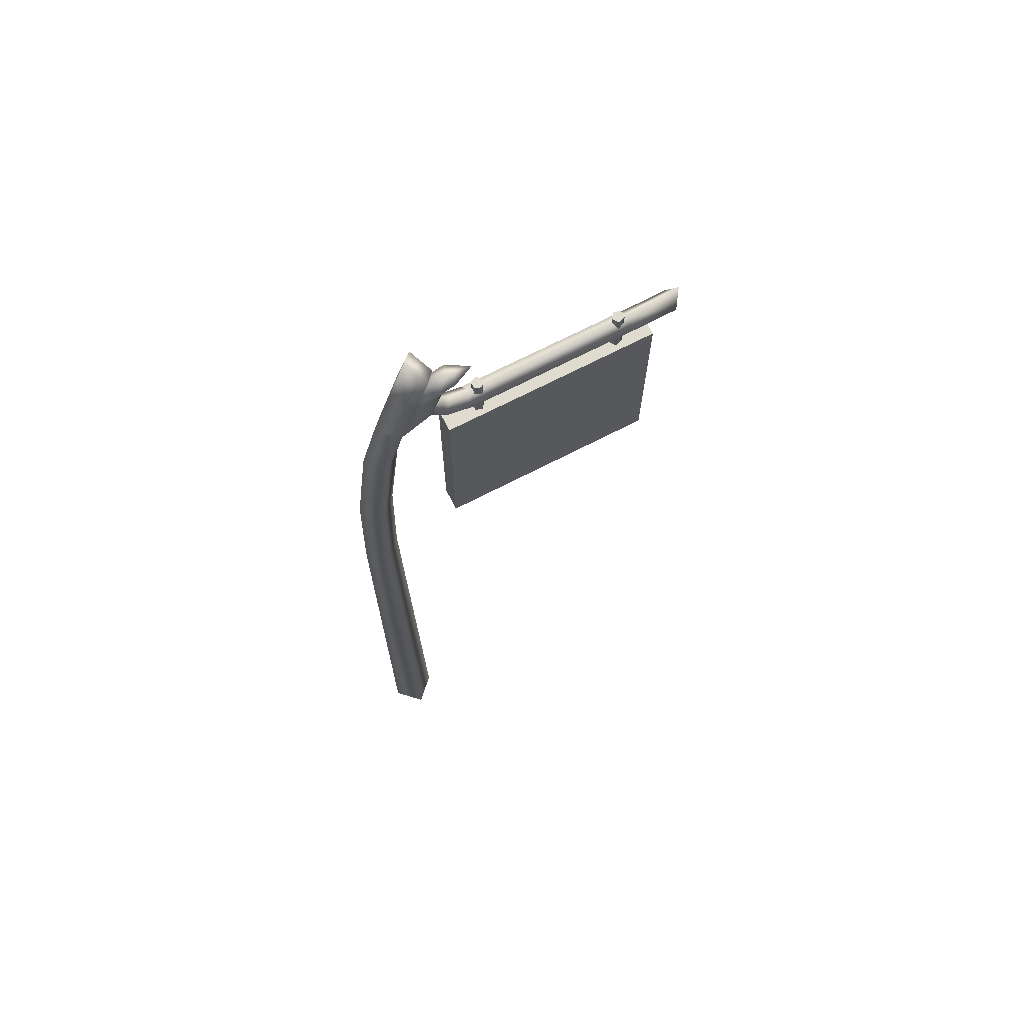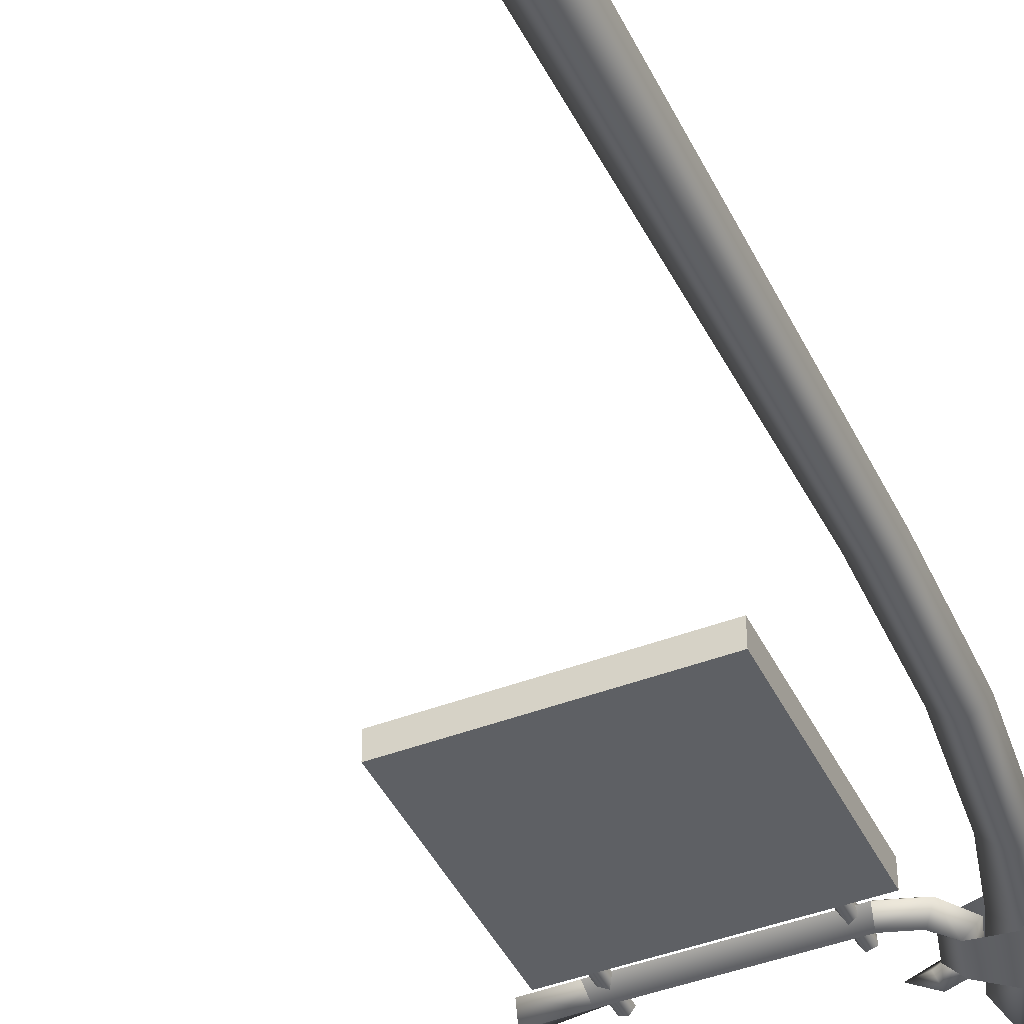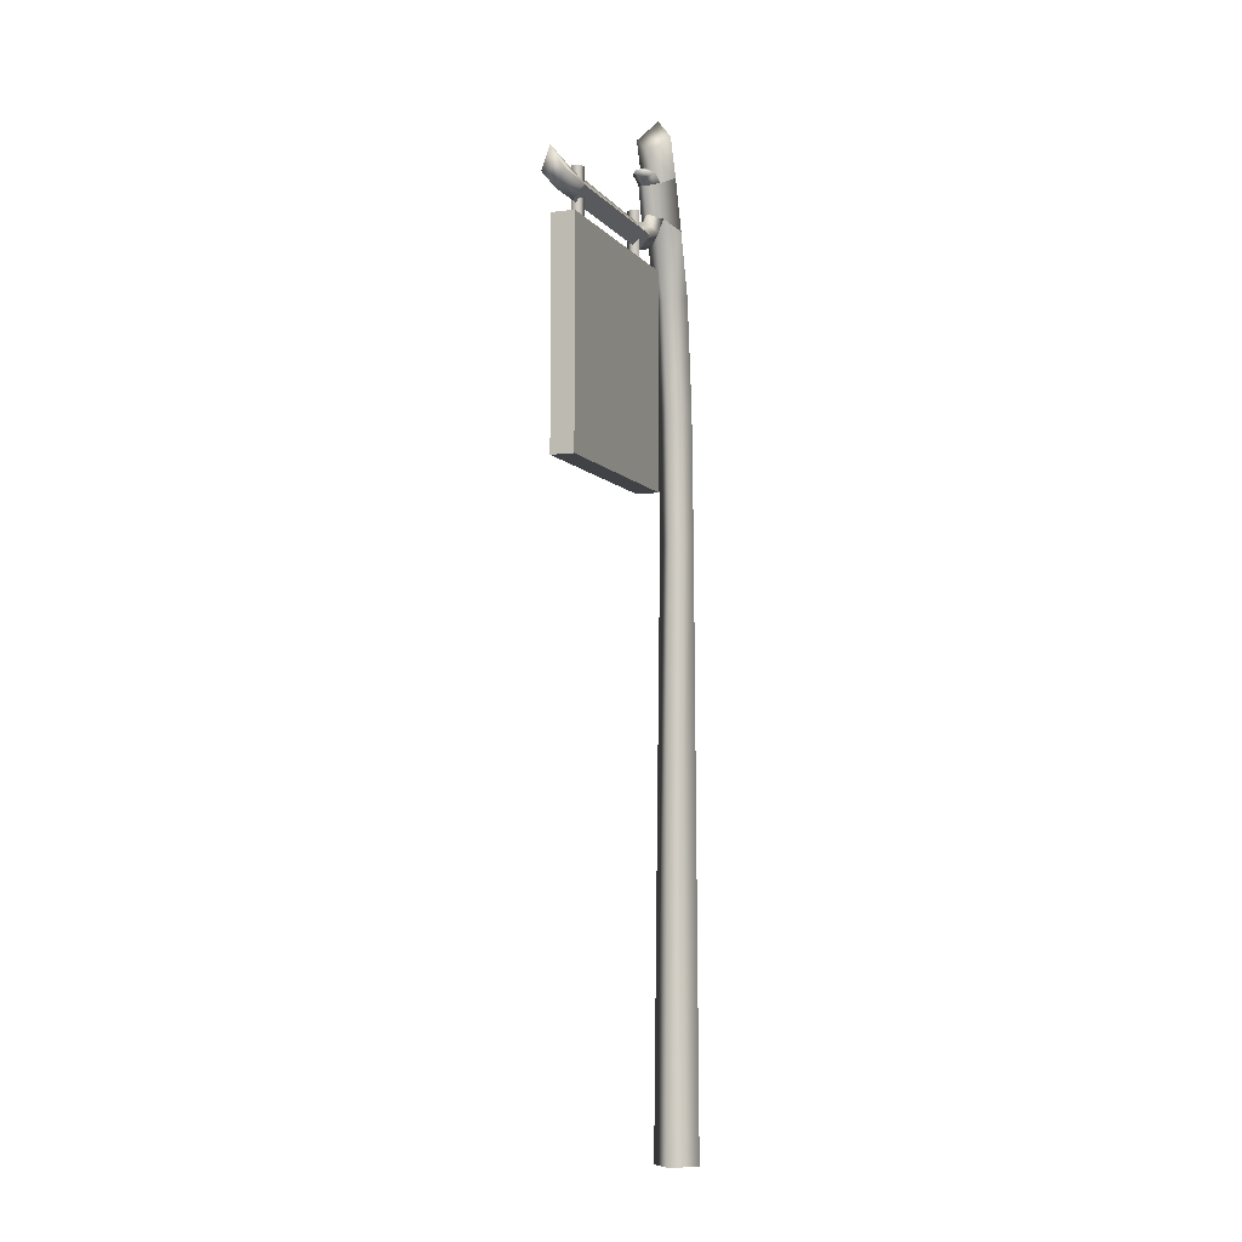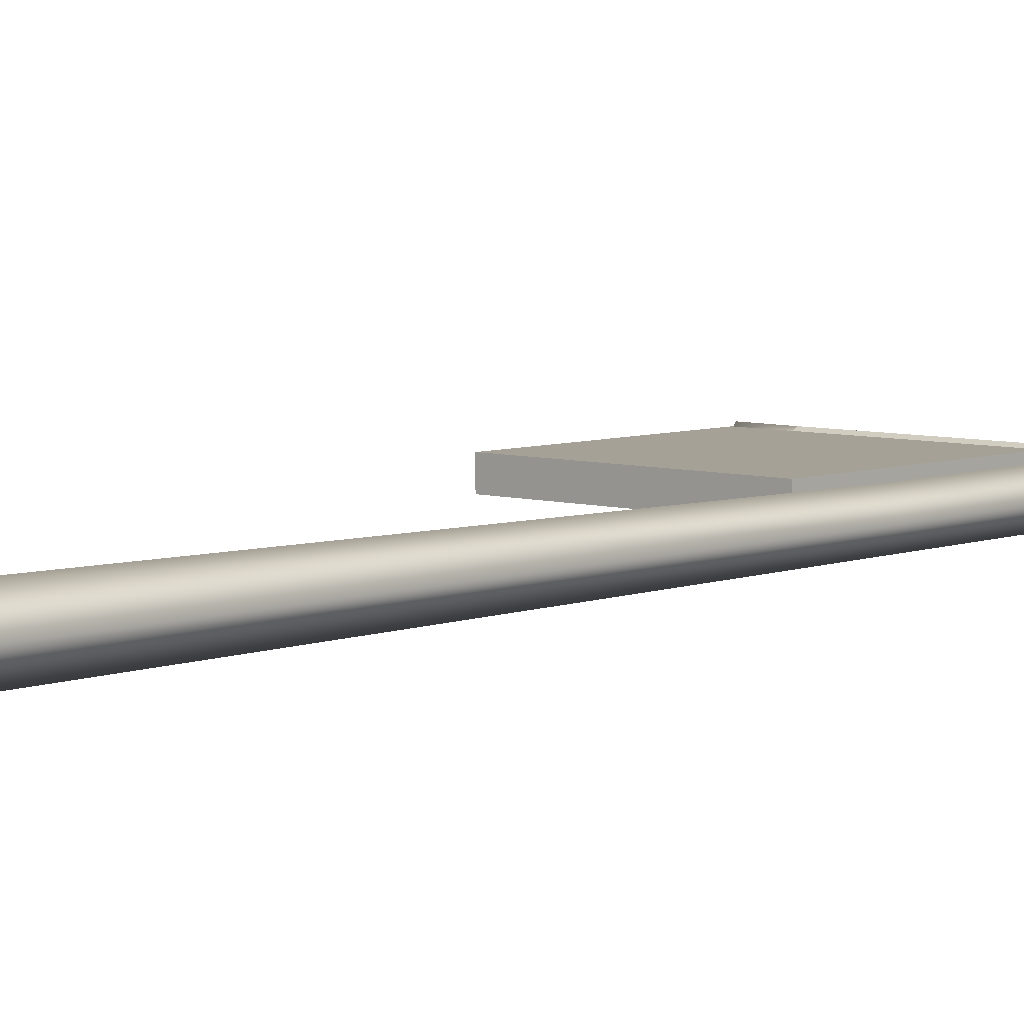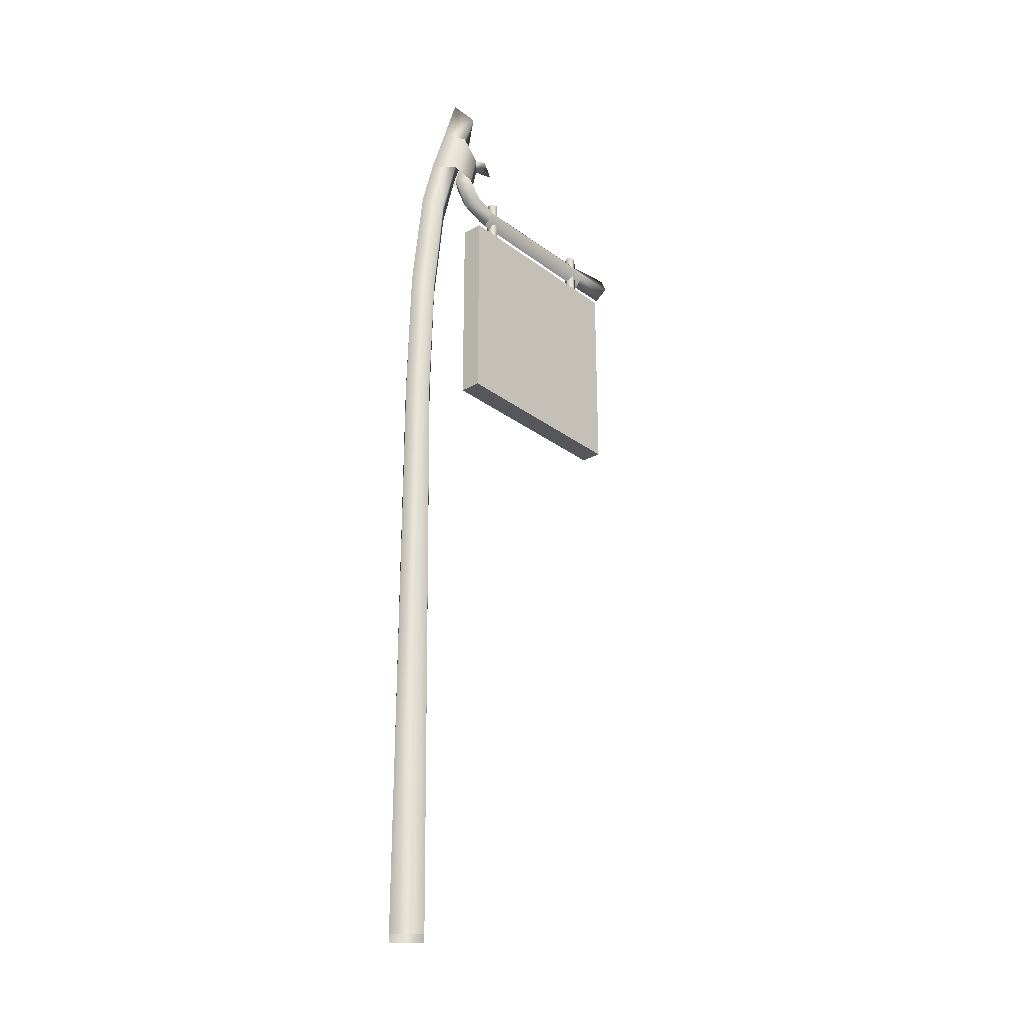
<metadata>
{"format":"obj","ext":"obj","renderer":"f3d","projection":"perspective","resolution":1024,"background":"white","views":[{"elev":70.4,"azim":152.7,"up":"+Y"},{"elev":-43.1,"azim":24.4,"up":"+Z"},{"elev":-6.5,"azim":-69.3,"up":"+Y"},{"elev":6.1,"azim":42.3,"up":"+Z"},{"elev":-27.3,"azim":131.0,"up":"+Y"}]}
</metadata>
<code>
g default
v 55.2 299 7.055
v 47.77 296.7 -0.004673
v 55.2 299 -7.039
v 47.87 324 7.051
v 61.58 300.9 -0.004675
v 55.61 323.2 -0.001484
v 47.87 324 -7.046
v -69.8 323.6 -0.002048
v -67.01 315.5 4.503
v -67.01 315.5 -4.491
v 17.2 319.9 -0.000255
v 18.21 315.1 -4.489
v 25.01 322.3 -0.000256
v 28.61 318.5 -4.49
v 34.23 325.5 -4.487
v 28.54 326.5 -0.000257
v 30.75 338.9 -4.497
v 25.71 336.8 -0.000256
v 24.46 341.3 -4.49
v 15.67 340 -0.000253
v 22.88 338.4 -0.000255
v 41.46 343.8 -7.046
v 41.46 343.8 7.051
v 47.73 347 -0.000774
v 19.38 309.6 -0.000256
v 32.48 313.8 -0.000258
v -65.15 309.6 -0.002049
v 39.71 324.6 -0.000258
v 34.62 340.8 -0.000257
v 25.83 344 -0.000255
v 50.27 -37.27 -0.01109
v 59.57 -37.27 9.203
v 59.57 -37.27 -9.166
v 68.96 -37.27 -0.01109
v 40.87 323.2 -0.001482
v 30.75 351.7 -0.002216
v 41.14 367.4 -0.002217
v 35.73 358.8 7.042
v 35.73 358.8 -7.033
v -49.21 309.6 0.172
v -48.59 315 -4.488
v -47.92 320.7 -0.000526
v -48.59 315 4.492
v 18.21 315.1 4.491
v 28.61 318.5 4.492
v 34.23 325.5 4.489
v 30.75 338.9 4.499
v 24.46 341.3 4.492
v 54.12 202.1 -0.006857
v 61.67 202.1 7.054
v 68.48 202.1 -0.006861
v 61.67 202.1 -7.022
v 52.79 253.4 -0.006656
v 59.99 254.2 -7.022
v 66.96 254.9 -0.006658
v 59.99 254.2 7.054
v -58.2 217 -4.407
v 28 217 -4.407
v -58.2 303.2 -4.407
v 28 303.2 -4.407
v -58.2 217 4.637
v 28 217 4.637
v -58.2 303.2 4.637
v 28 303.2 4.637
v 13.09 302.2 2.281
v 15.81 302.2 1.34
v 15.76 302.2 -1.538
v 13 302.2 -2.375
v 11.35 302.2 -0.01434
v 13.09 323.3 2.281
v 15.81 323.3 1.34
v 15.76 323.3 -1.538
v 13 323.3 -2.375
v 11.35 323.3 -0.01434
v -43.55 302.2 -2.404
v -46.27 323.3 -1.46
v -43.55 323.3 -2.404
v -46.27 302.2 -1.46
v -46.21 323.3 1.418
v -46.21 302.2 1.418
v -43.46 323.3 2.253
v -43.46 302.2 2.253
v -41.81 323.3 -0.1095
v -41.81 302.2 -0.1095
g GE_Mission_TR_Paneau_Armor
f 8 27 9
f 26 12 14
f 14 11 13
f 11 14 12
f 26 14 15
f 14 13 16
f 16 15 14
f 15 16 18
f 18 17 15
f 18 19 17
f 30 17 19
f 18 21 19
f 21 20 19
f 6 7 22
f 17 28 15
f 24 6 22
f 26 25 12
f 8 10 27
f 28 26 15
f 17 29 28
f 30 29 17
f 30 19 20
f 31 32 50
f 32 34 51
f 51 34 52
f 54 2 3
f 55 54 3
f 32 51 50
f 33 31 49
f 31 50 49
f 2 4 35
f 2 1 4
f 1 6 4
f 1 5 6
f 35 4 23
f 23 38 36
f 38 23 24
f 24 37 38
f 35 23 36
f 15 17 7
f 22 7 17
f 2 35 7
f 2 7 3
f 3 7 6
f 3 6 5
f 35 22 7
f 22 36 39
f 39 24 22
f 24 39 37
f 35 36 22
f 40 27 41
f 10 42 41
f 10 8 42
f 40 41 12
f 11 12 41
f 41 42 11
f 25 40 12
f 27 10 41
f 40 43 27
f 9 43 42
f 9 42 8
f 40 44 43
f 11 43 44
f 43 11 42
f 25 44 40
f 27 43 9
f 25 26 44
f 45 13 11
f 11 44 45
f 26 46 45
f 45 16 13
f 16 45 46
f 46 18 16
f 18 46 47
f 18 47 48
f 29 30 47
f 18 48 21
f 21 48 20
f 6 23 4
f 47 46 28
f 24 23 6
f 26 45 44
f 28 46 26
f 47 28 29
f 30 48 47
f 30 20 48
f 46 4 47
f 23 47 4
f 38 37 36
f 36 37 39
f 53 1 2
f 54 53 2
f 50 55 56
f 49 50 56
f 5 55 3
f 56 55 5
f 34 33 52
f 33 49 52
f 52 49 53
f 49 56 53
f 51 52 54
f 52 53 54
f 50 51 55
f 55 51 54
f 56 5 1
f 53 56 1
f 57 59 60
f 60 58 57
f 61 62 64
f 64 63 61
f 57 58 62
f 62 61 57
f 58 60 64
f 64 62 58
f 60 59 63
f 63 64 60
f 59 57 61
f 61 63 59
f 65 71 70
f 65 66 71
f 66 72 71
f 66 67 72
f 67 73 72
f 67 68 73
f 68 74 73
f 68 69 74
f 69 70 74
f 69 65 70
f 74 70 71
f 74 71 72
f 74 72 73
f 75 76 77
f 75 78 76
f 78 79 76
f 78 80 79
f 80 81 79
f 80 82 81
f 82 83 81
f 82 84 83
f 84 77 83
f 84 75 77
f 83 77 76
f 83 76 79
f 83 79 81

</code>
